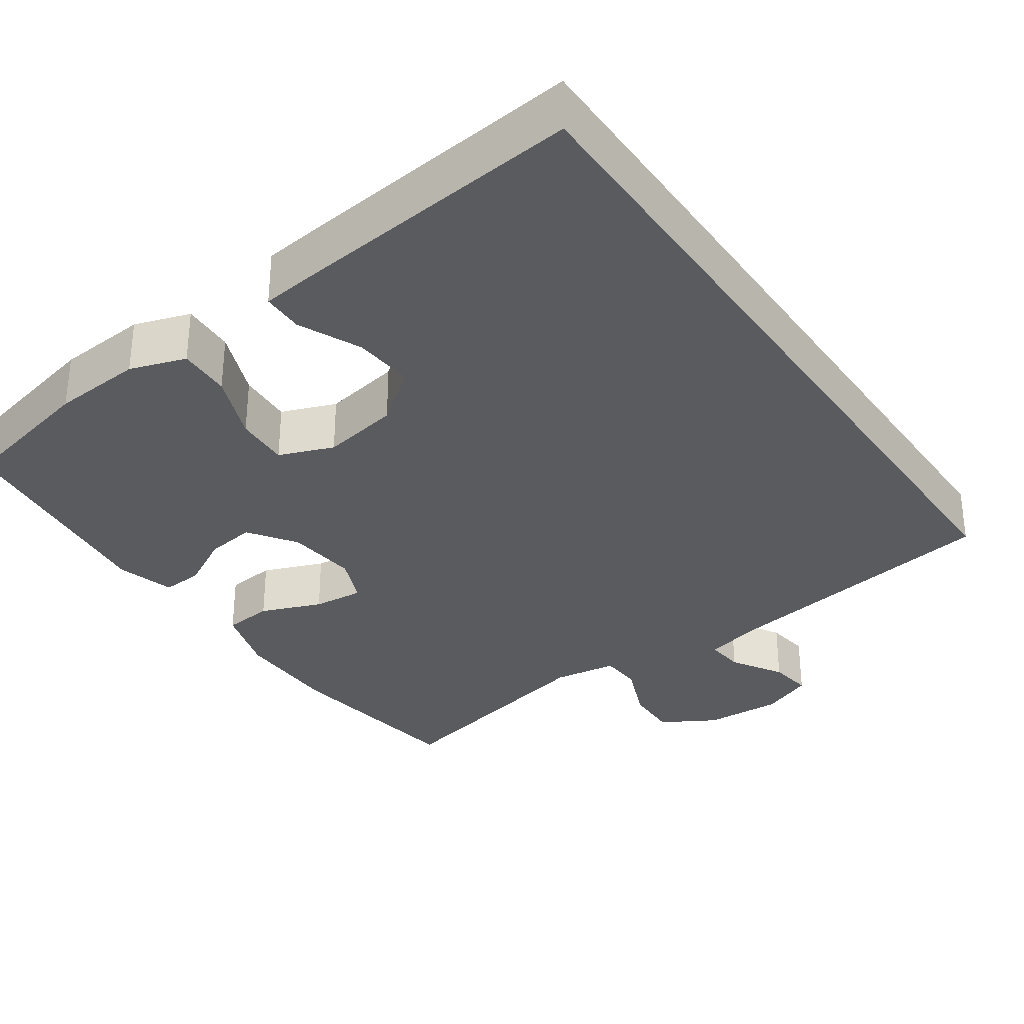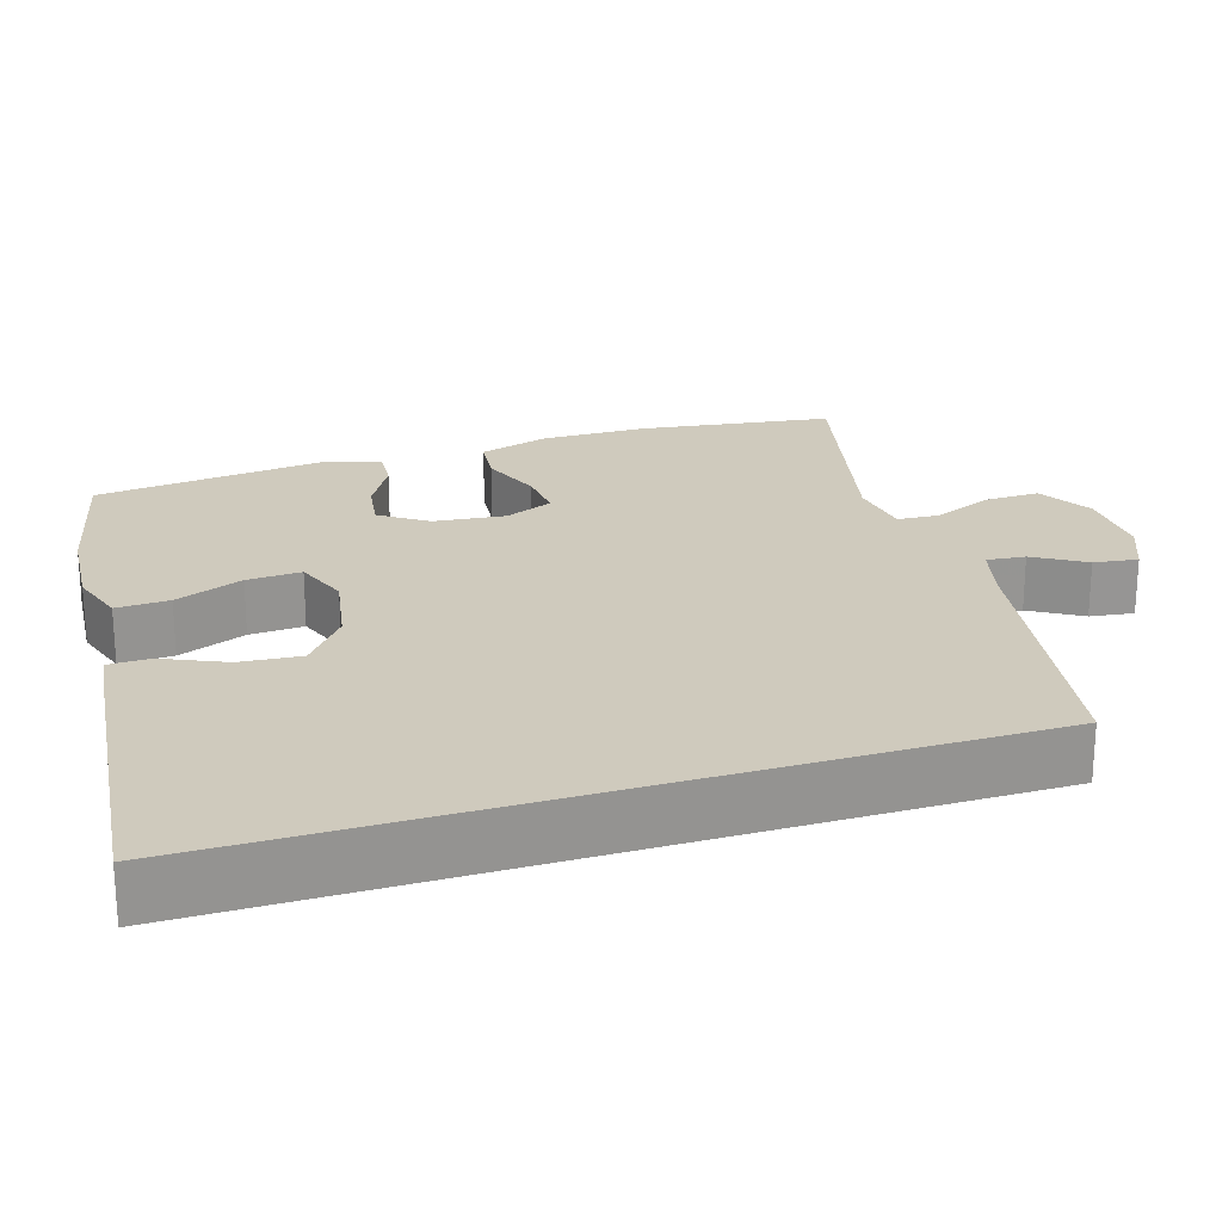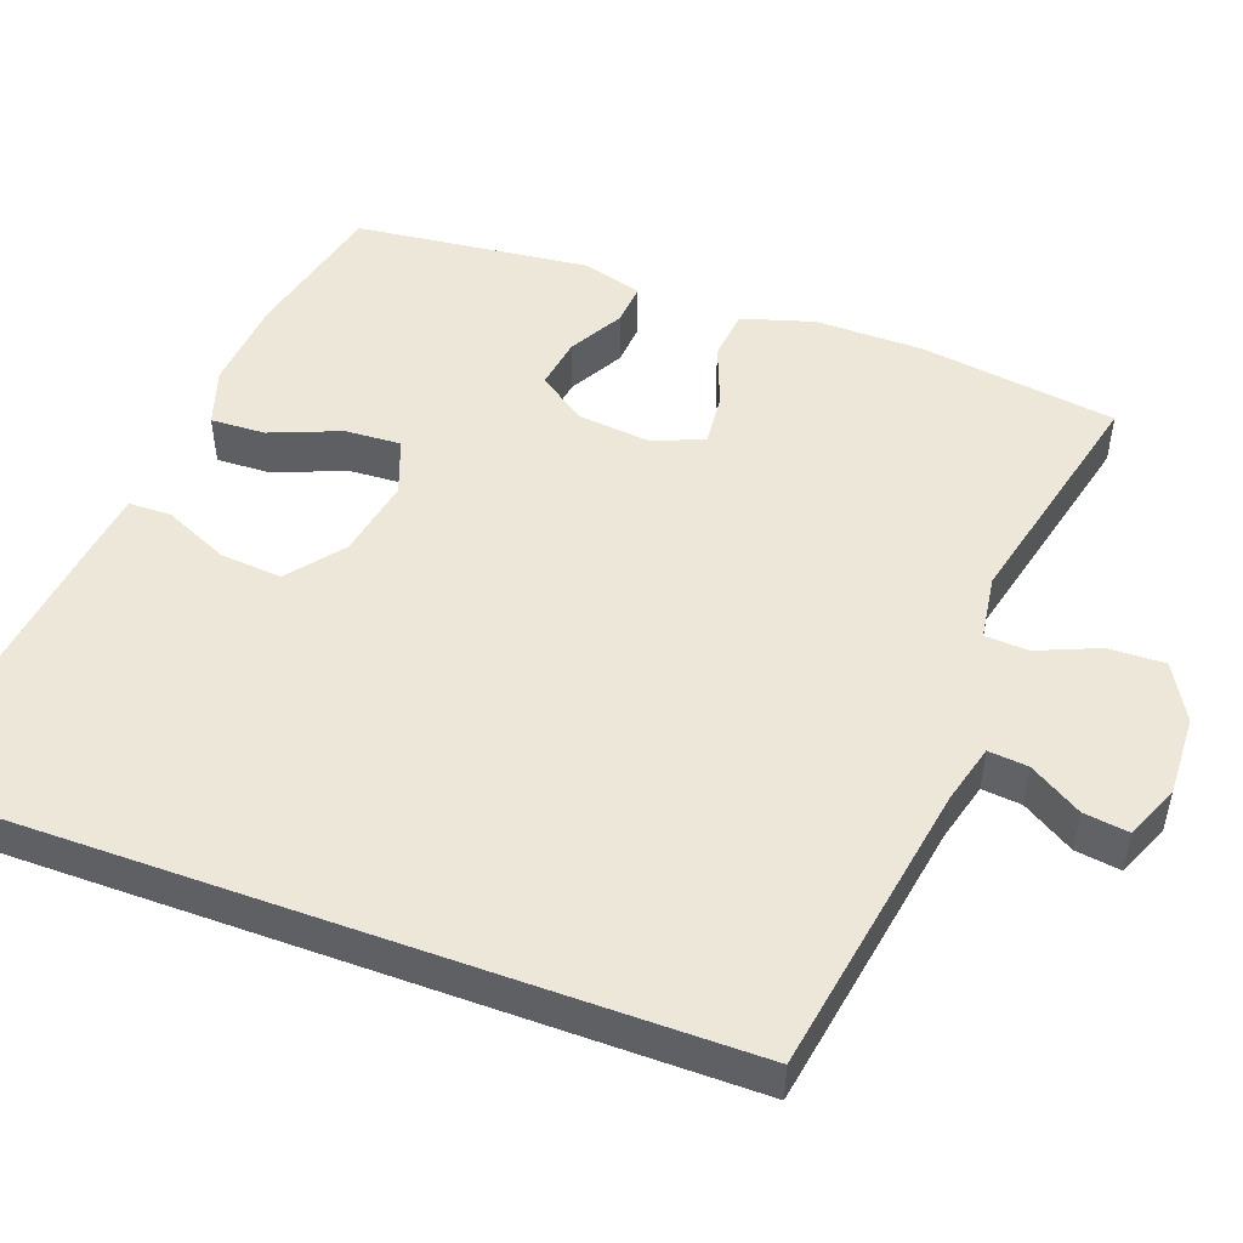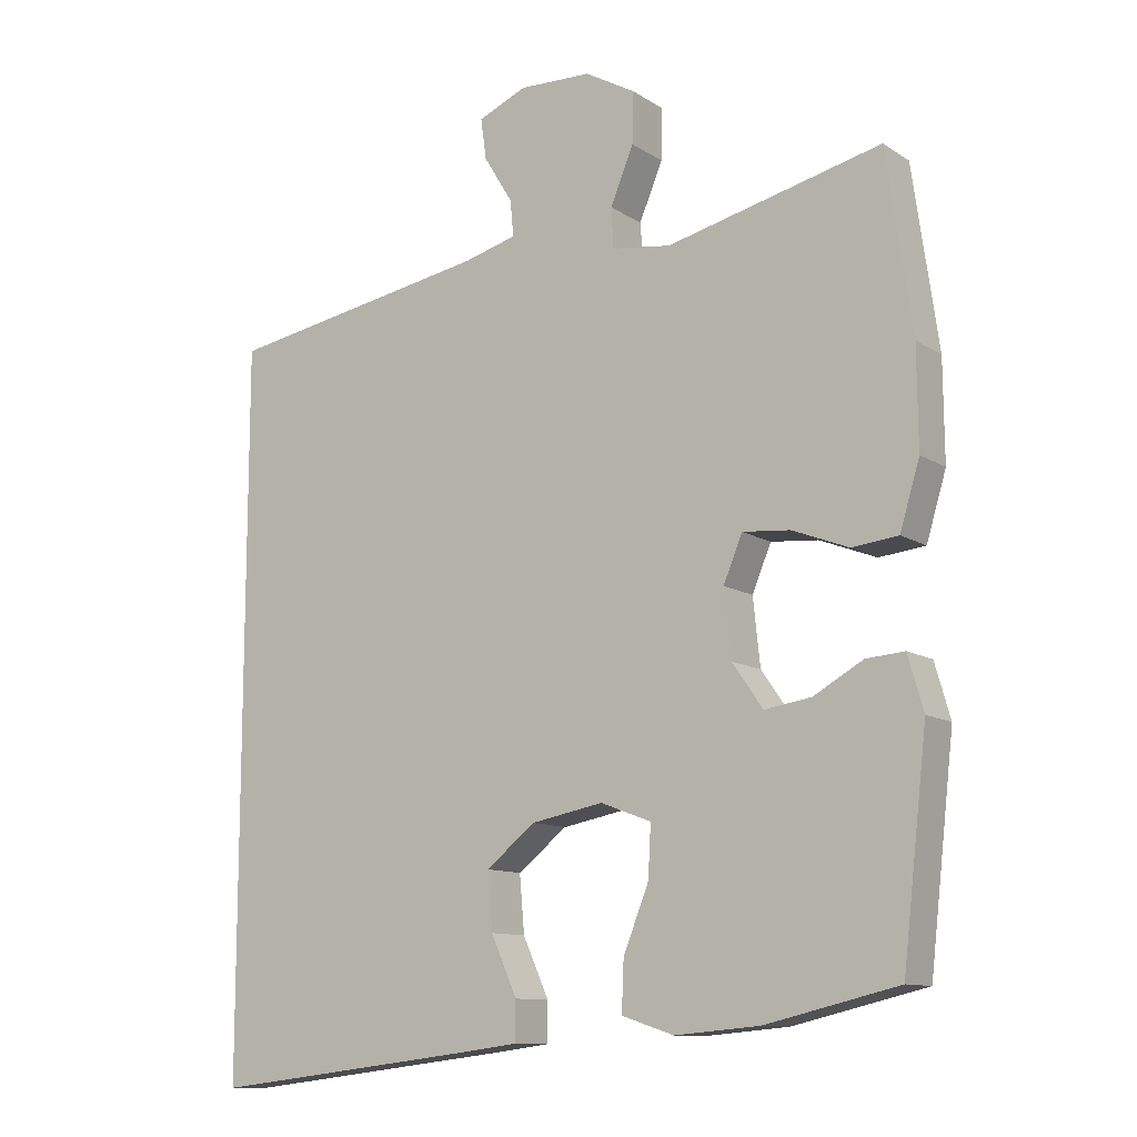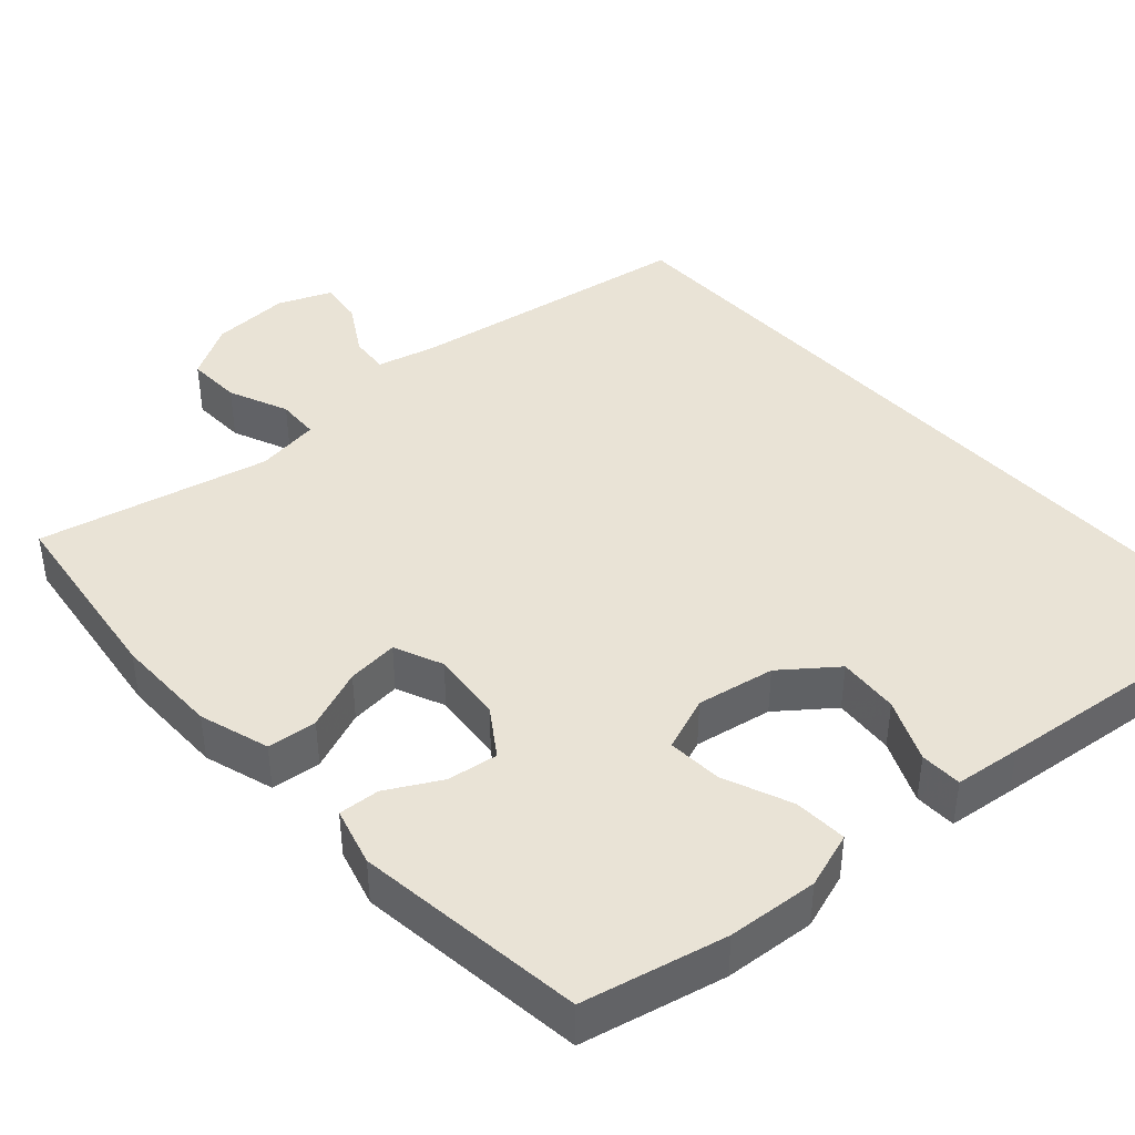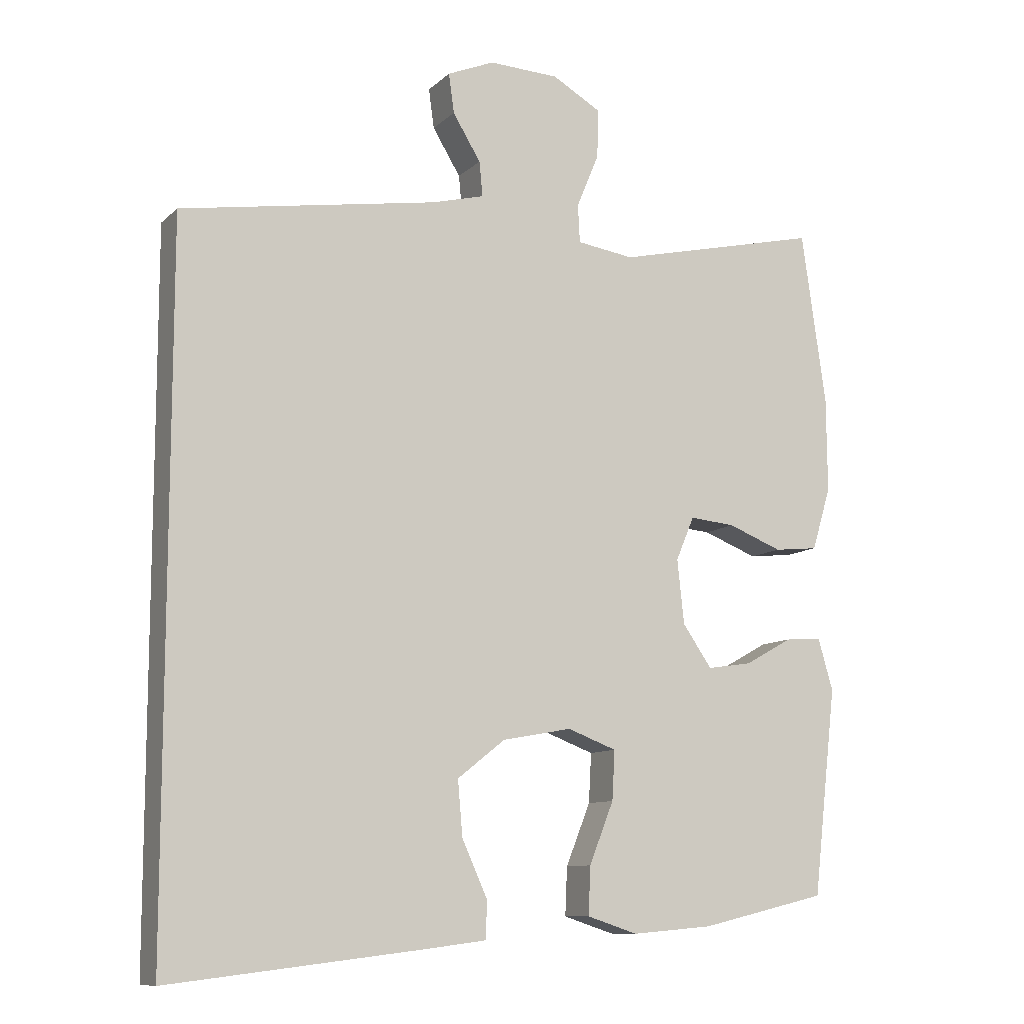
<metadata>
{"format":"obj","ext":"obj","renderer":"f3d","projection":"perspective","resolution":1024,"background":"white","views":[{"elev":-32.5,"azim":-145.5,"up":"+Y"},{"elev":22.8,"azim":-107.6,"up":"+Y"},{"elev":49.8,"azim":-69.9,"up":"+Y"},{"elev":-11.4,"azim":34.2,"up":"+Z"},{"elev":42.1,"azim":137.5,"up":"+Y"},{"elev":-10.2,"azim":-26.3,"up":"+Z"}]}
</metadata>
<code>
v 0.5 0.07 -0.5
v 0.313 0.07 -0.544
v 0.194 0.07 -0.554
v 0.12 0.07 -0.53
v 0.123 0.07 -0.46
v 0.159 0.07 -0.37
v 0.163 0.07 -0.298
v 0.091 0.07 -0.271
v -0.011 0.07 -0.29
v -0.081 0.07 -0.345
v -0.074 0.07 -0.425
v -0.037 0.07 -0.507
v -0.038 0.07 -0.562
v -0.125 0.07 -0.573
v -0.5 0.07 -0.617
v -0.5 0.07 0.405
v -0.122 0.07 0.468
v -0.046 0.07 0.488
v -0.051 0.07 0.539
v -0.092 0.07 0.606
v -0.1 0.07 0.664
v -0.031 0.07 0.693
v 0.072 0.07 0.689
v 0.144 0.07 0.648
v 0.142 0.07 0.576
v 0.109 0.07 0.497
v 0.112 0.07 0.441
v 0.196 0.07 0.429
v 0.5 0.07 0.5
v 0.536 0.07 0.247
v 0.537 0.07 0.108
v 0.509 0.07 0.016
v 0.444 0.07 0.009
v 0.364 0.07 0.04
v 0.297 0.07 0.046
v 0.27 0.07 -0.018
v 0.28 0.07 -0.112
v 0.323 0.07 -0.174
v 0.389 0.07 -0.164
v 0.459 0.07 -0.125
v 0.513 0.07 -0.121
v 0.535 0.07 -0.197
v 0.5 0 -0.5
v 0.313 0 -0.544
v 0.194 0 -0.554
v 0.12 0 -0.53
v 0.123 0 -0.46
v 0.159 0 -0.37
v 0.163 0 -0.298
v 0.091 0 -0.271
v -0.011 0 -0.29
v -0.081 0 -0.345
v -0.074 0 -0.425
v -0.037 0 -0.507
v -0.038 0 -0.562
v -0.125 0 -0.573
v -0.5 0 -0.617
v -0.5 0 0.405
v -0.122 0 0.468
v -0.046 0 0.488
v -0.051 0 0.539
v -0.092 0 0.606
v -0.1 0 0.664
v -0.031 0 0.693
v 0.072 0 0.689
v 0.144 0 0.648
v 0.142 0 0.576
v 0.109 0 0.497
v 0.112 0 0.441
v 0.196 0 0.429
v 0.5 0 0.5
v 0.536 0 0.247
v 0.537 0 0.108
v 0.509 0 0.016
v 0.444 0 0.009
v 0.364 0 0.04
v 0.297 0 0.046
v 0.27 0 -0.018
v 0.28 0 -0.112
v 0.323 0 -0.174
v 0.389 0 -0.164
v 0.459 0 -0.125
v 0.513 0 -0.121
v 0.535 0 -0.197
f 4 5 6
f 3 4 6
f 2 3 6
f 1 2 6
f 42 1 6
f 41 42 6
f 40 41 6
f 39 40 6
f 38 39 6 7
f 37 38 7 8
f 36 37 8 9
f 35 36 9 10
f 32 33 34
f 31 32 34
f 30 31 34
f 29 30 34
f 28 29 34
f 27 28 34 35
f 24 25 26
f 23 24 26
f 22 23 26
f 21 22 26
f 20 21 26
f 19 20 26
f 18 19 26 27
f 27 35 10
f 18 27 10
f 17 18 10
f 14 15 16
f 13 14 16
f 12 13 16
f 11 12 16
f 10 11 16
f 10 16 17
f 48 47 46
f 48 46 45
f 48 45 44
f 48 44 43
f 48 43 84
f 48 84 83
f 48 83 82
f 48 82 81
f 49 48 81 80
f 50 49 80 79
f 51 50 79 78
f 52 51 78 77
f 76 75 74
f 76 74 73
f 76 73 72
f 76 72 71
f 76 71 70
f 77 76 70 69
f 68 67 66
f 68 66 65
f 68 65 64
f 68 64 63
f 68 63 62
f 68 62 61
f 69 68 61 60
f 52 77 69
f 52 69 60
f 52 60 59
f 58 57 56
f 58 56 55
f 58 55 54
f 58 54 53
f 58 53 52
f 59 58 52
f 1 43 44 2
f 2 44 45 3
f 3 45 46 4
f 4 46 47 5
f 5 47 48 6
f 6 48 49 7
f 7 49 50 8
f 8 50 51 9
f 9 51 52 10
f 10 52 53 11
f 11 53 54 12
f 12 54 55 13
f 13 55 56 14
f 14 56 57 15
f 15 57 58 16
f 16 58 59 17
f 17 59 60 18
f 18 60 61 19
f 19 61 62 20
f 20 62 63 21
f 21 63 64 22
f 22 64 65 23
f 23 65 66 24
f 24 66 67 25
f 25 67 68 26
f 26 68 69 27
f 27 69 70 28
f 28 70 71 29
f 29 71 72 30
f 30 72 73 31
f 31 73 74 32
f 32 74 75 33
f 33 75 76 34
f 34 76 77 35
f 35 77 78 36
f 36 78 79 37
f 37 79 80 38
f 38 80 81 39
f 39 81 82 40
f 40 82 83 41
f 41 83 84 42
f 42 84 43 1

</code>
